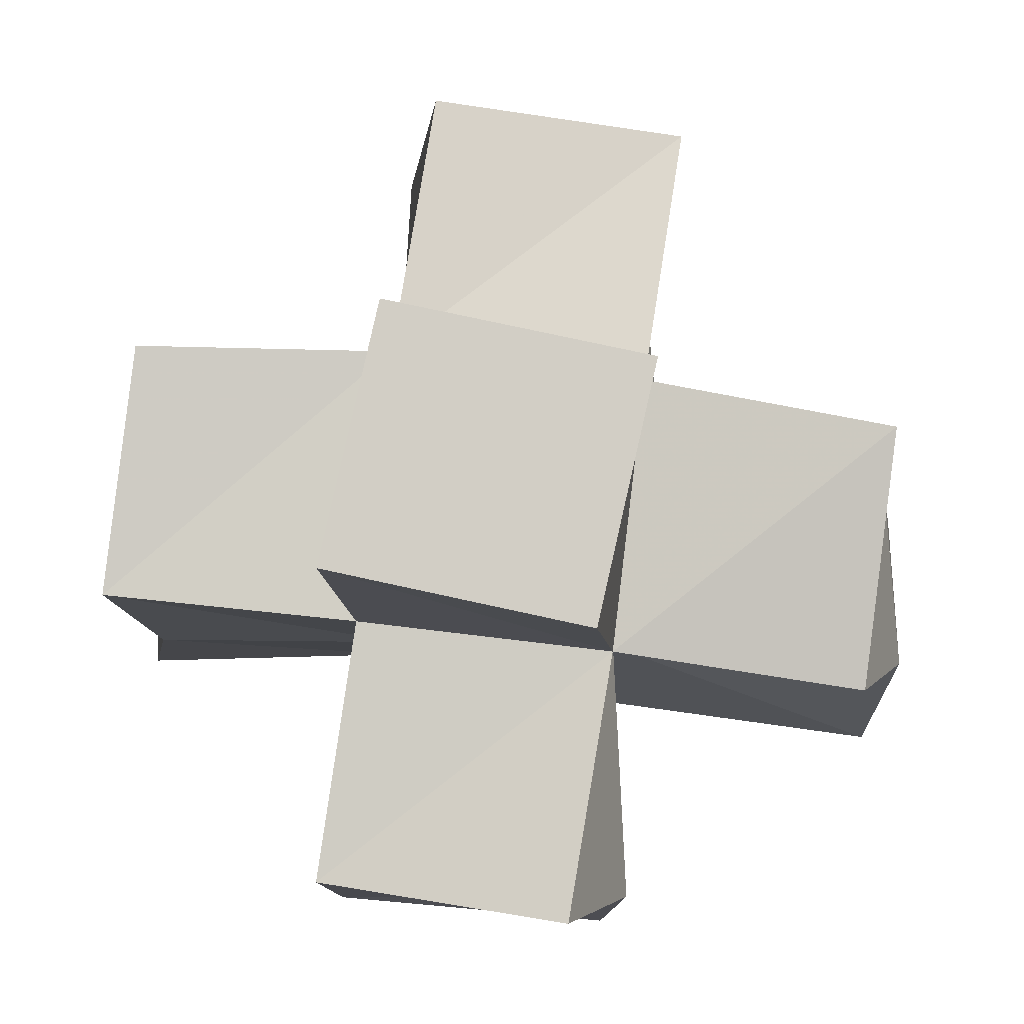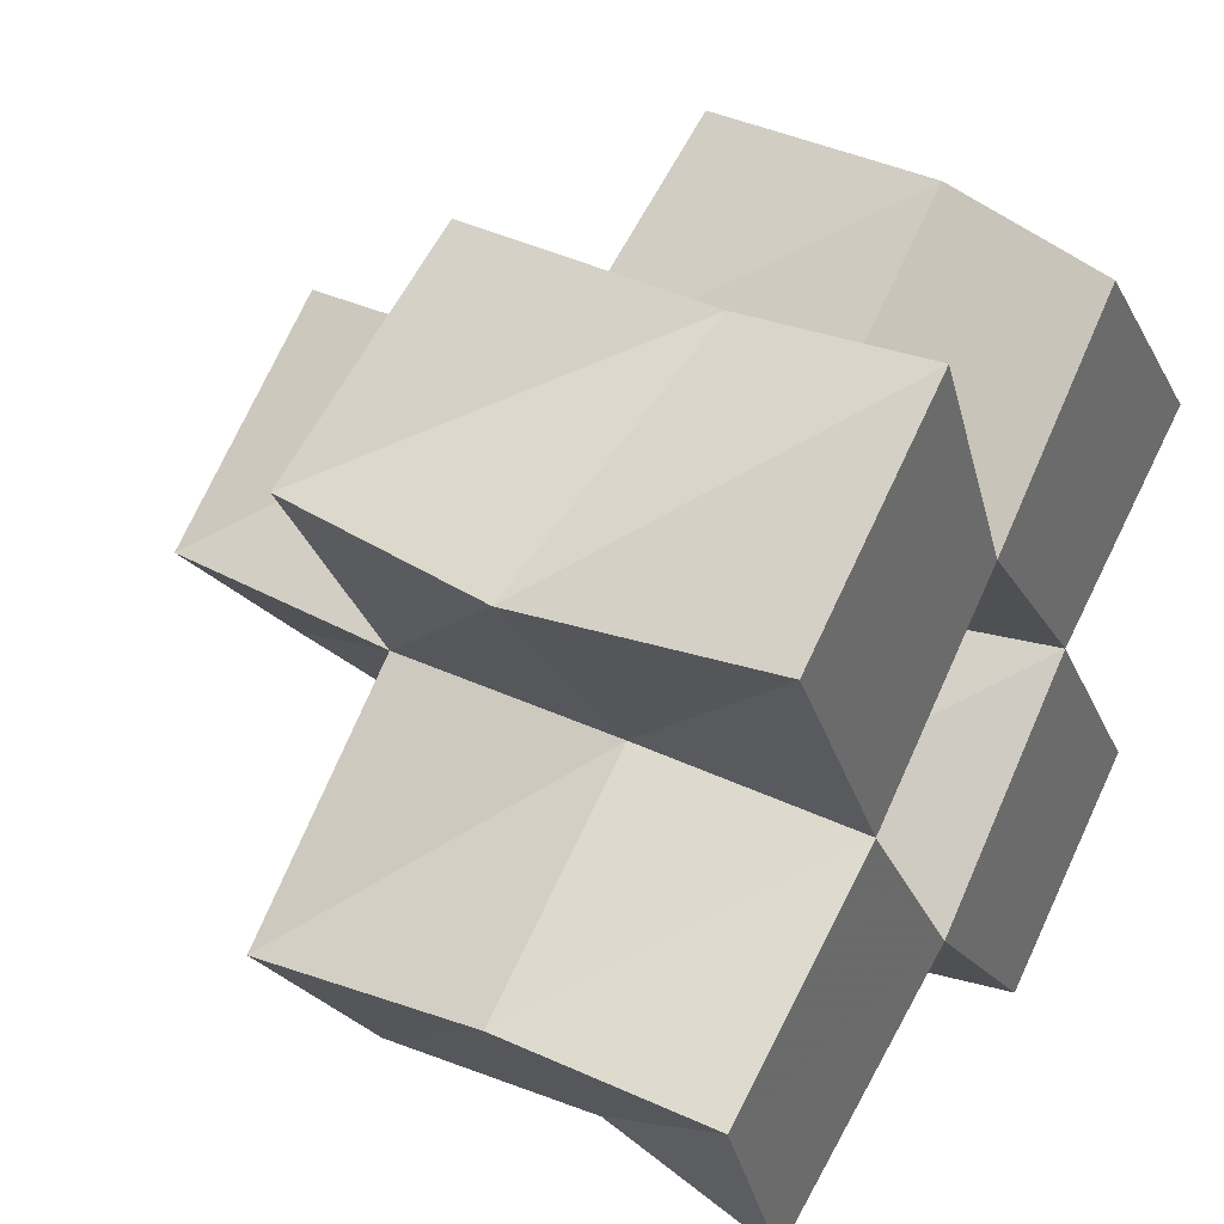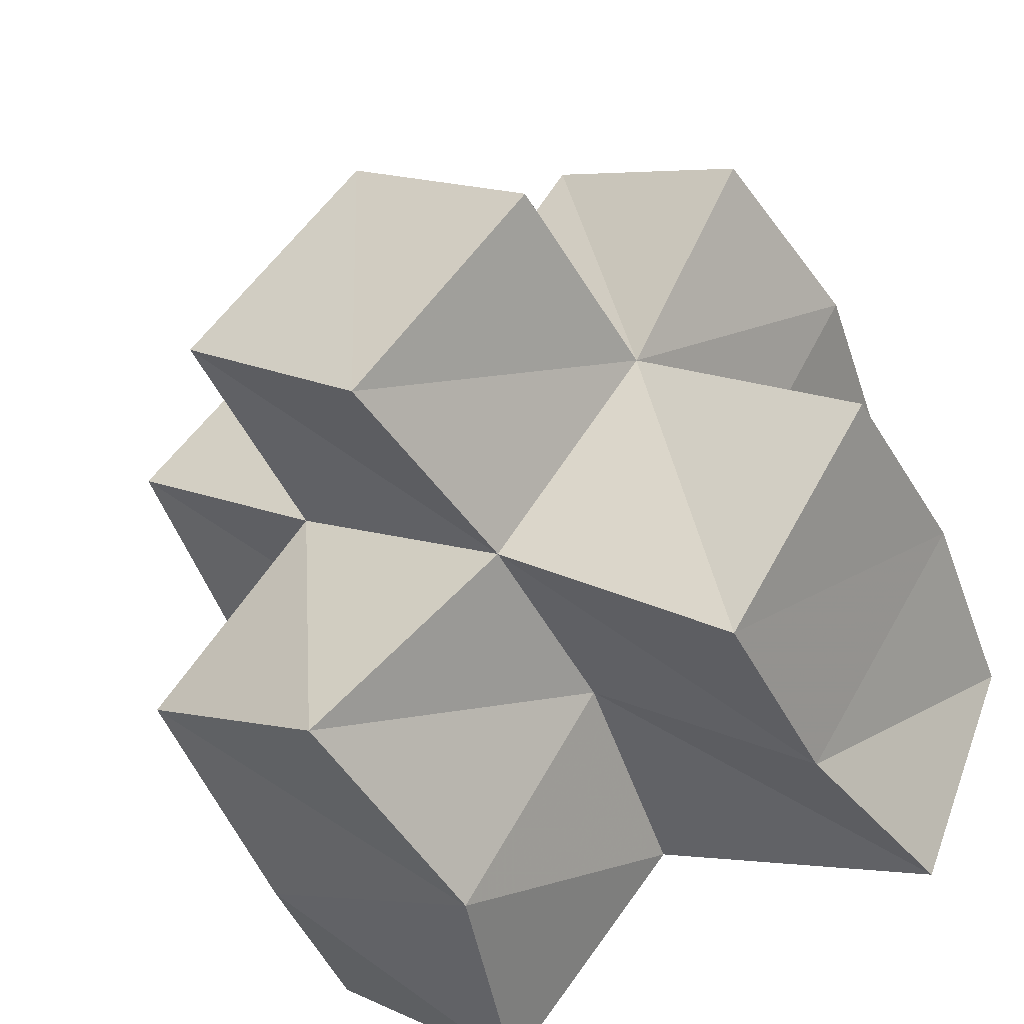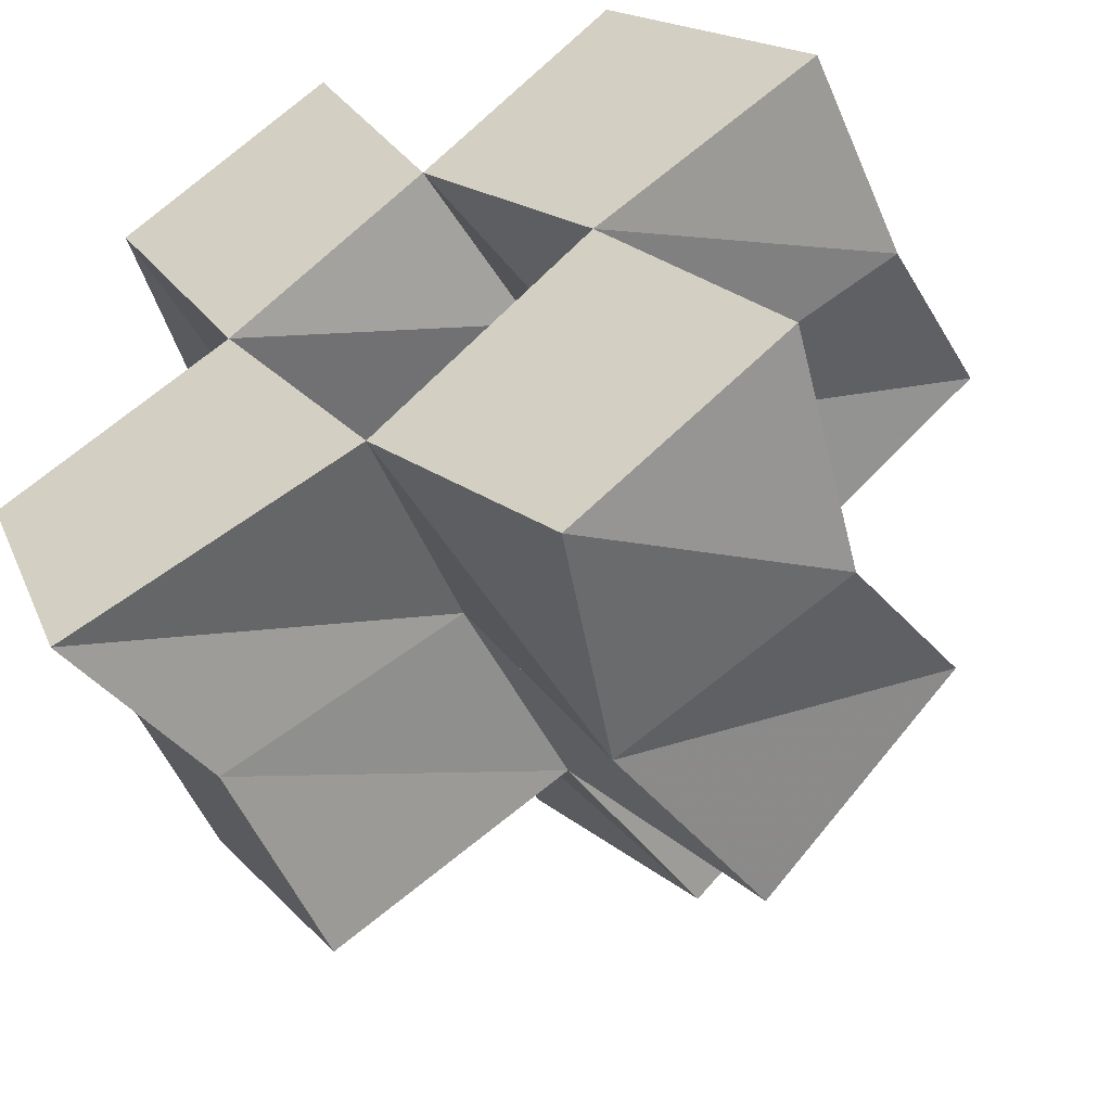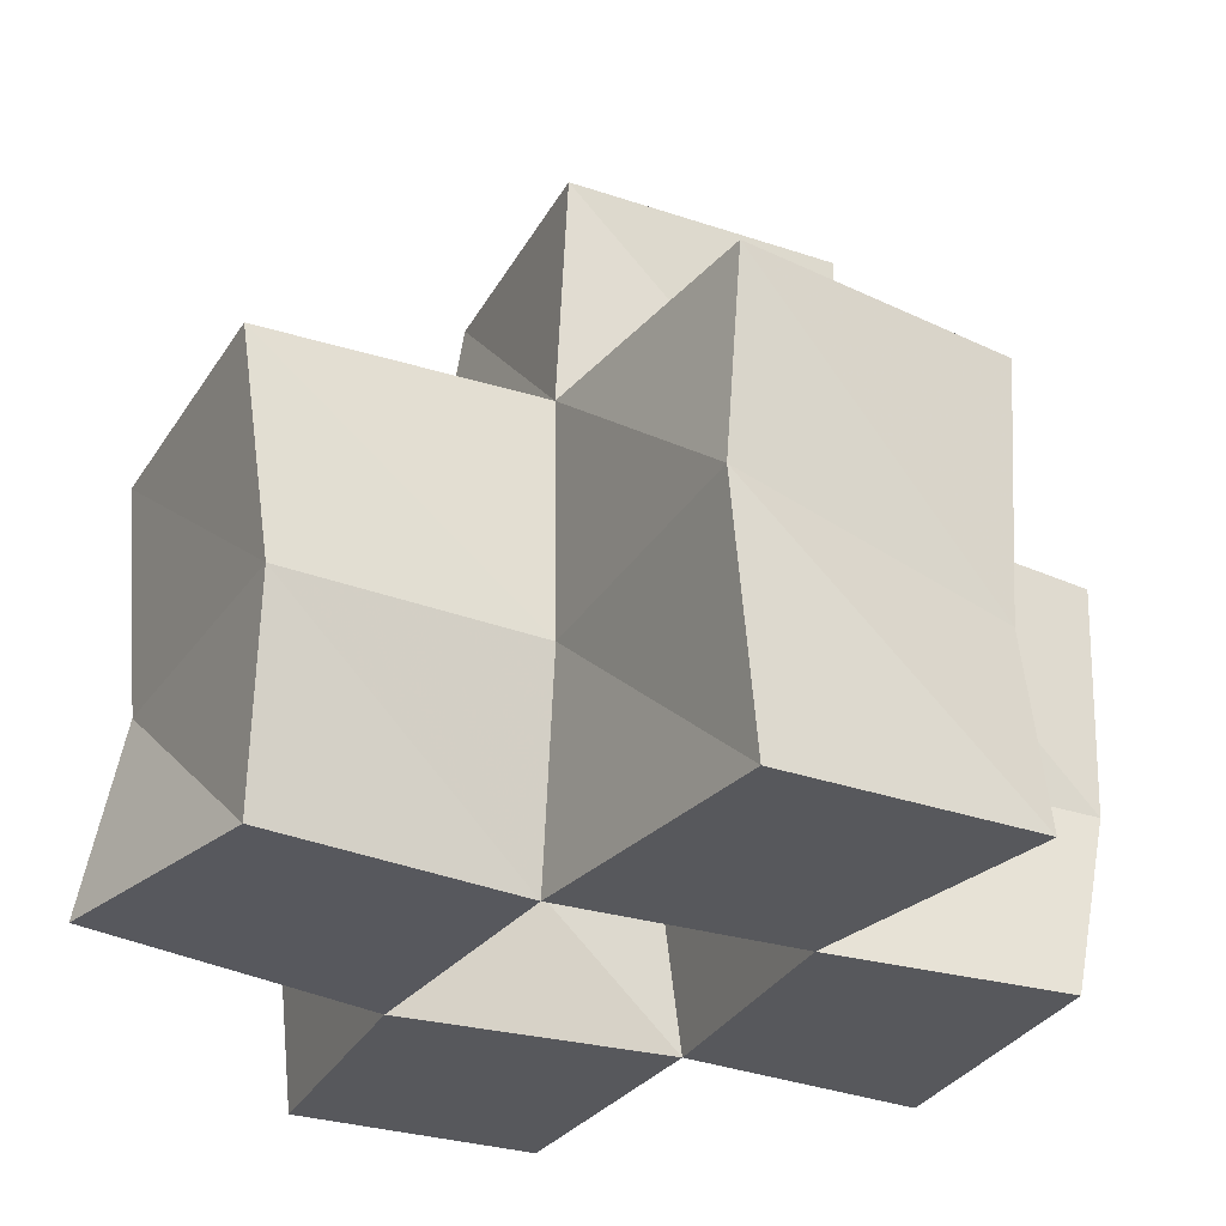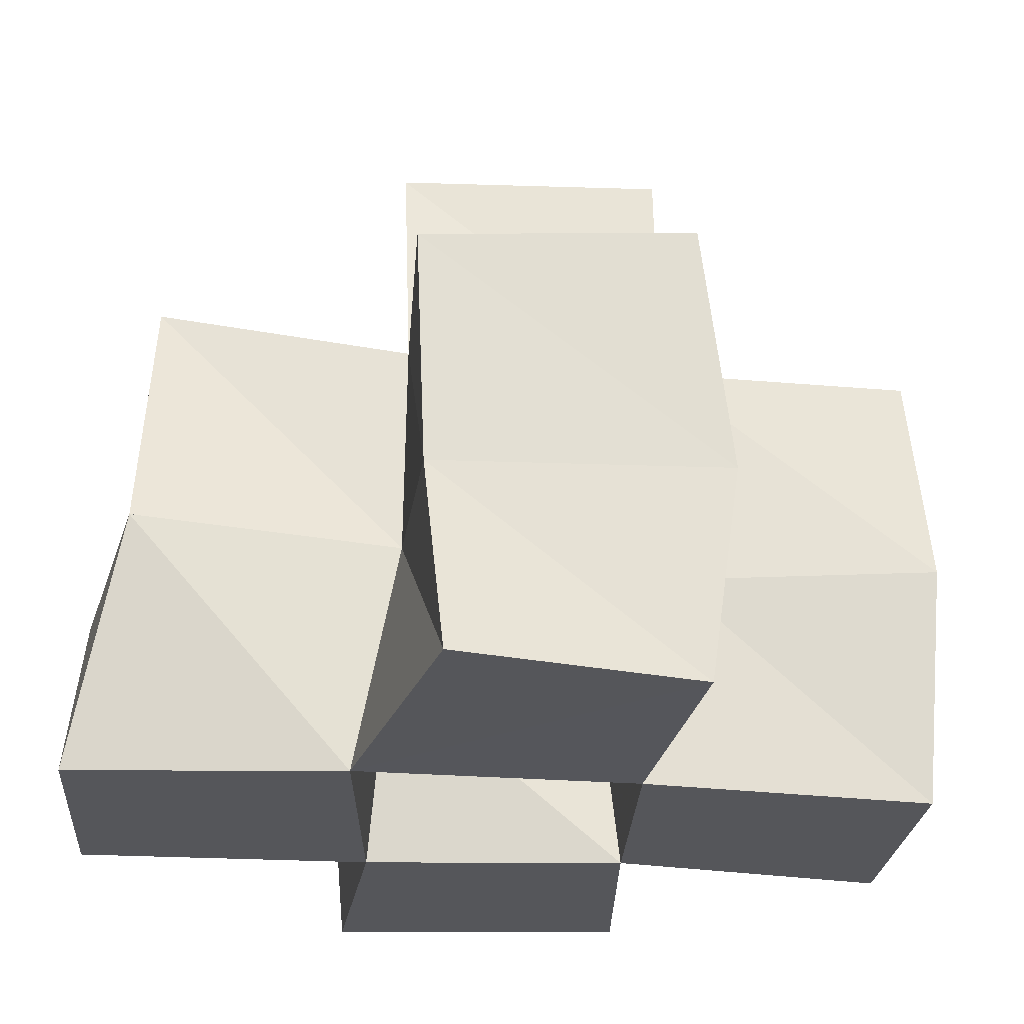
<metadata>
{"format":"obj","ext":"obj","renderer":"f3d","projection":"perspective","resolution":1024,"background":"white","views":[{"elev":78.5,"azim":62.2,"up":"+Y"},{"elev":37.0,"azim":-58.5,"up":"+Z"},{"elev":-45.0,"azim":-154.0,"up":"+Z"},{"elev":-49.5,"azim":25.1,"up":"+Z"},{"elev":-28.8,"azim":-63.1,"up":"+Y"},{"elev":-26.0,"azim":-130.8,"up":"+Y"}]}
</metadata>
<code>
v 0.549 0.1 0.251
v 0.5584 0.1351 0.254
v 0.5122 0.1 0.22
v 0.5162 0.1374 0.2183
v 0.5874 0.1 0.2066
v 0.5863 0.1401 0.2014
v 0.5454 0.1 0.1808
v 0.5385 0.1399 0.1789
v 0.4883 0.1 0.2684
v 0.492 0.1376 0.2632
v 0.4473 0.1 0.2401
v 0.4408 0.1455 0.2389
v 0.4751 0.1 0.1909
v 0.4704 0.1413 0.1956
v 0.505 0.1 0.1457
v 0.4999 0.1452 0.1526
v 0.5787 0.1 0.1345
v 0.5704 0.1441 0.1276
v 0.5395 0.1 0.1052
v 0.5261 0.1479 0.1079
v 0.4314 0.1002 0.1659
v 0.4273 0.1402 0.1697
v 0.4496 0.1 0.1223
v 0.4583 0.1386 0.1244
v 0.5566 0.1783 0.2558
v 0.5155 0.1834 0.2256
v 0.5865 0.1828 0.2164
v 0.5444 0.1849 0.1841
v 0.4873 0.1825 0.2674
v 0.4466 0.1884 0.2393
v 0.4708 0.1863 0.1947
v 0.4998 0.188 0.1532
v 0.574 0.186 0.1446
v 0.5326 0.1968 0.1159
v 0.4279 0.1856 0.1624
v 0.457 0.1822 0.1211
v 0.5113 0.2287 0.2283
v 0.4729 0.2317 0.1958
v 0.5445 0.2305 0.1894
v 0.5063 0.2332 0.1566
f 1 2 4
f 3 1 4
f 2 6 8
f 4 2 8
f 6 5 7
f 8 6 7
f 5 1 3
f 7 5 3
f 8 7 3
f 4 8 3
f 2 1 5
f 6 2 5
f 9 10 12
f 11 9 12
f 10 4 14
f 12 10 14
f 4 3 13
f 14 4 13
f 3 9 11
f 13 3 11
f 14 13 11
f 12 14 11
f 10 9 3
f 4 10 3
f 7 8 16
f 15 7 16
f 8 18 20
f 16 8 20
f 18 17 19
f 20 18 19
f 17 7 15
f 19 17 15
f 20 19 15
f 16 20 15
f 8 7 17
f 18 8 17
f 13 14 22
f 21 13 22
f 14 16 24
f 22 14 24
f 16 15 23
f 24 16 23
f 15 13 21
f 23 15 21
f 24 23 21
f 22 24 21
f 14 13 15
f 16 14 15
f 2 25 26
f 4 2 26
f 25 27 28
f 26 25 28
f 27 6 8
f 28 27 8
f 6 2 4
f 8 6 4
f 28 8 4
f 26 28 4
f 25 2 6
f 27 25 6
f 10 29 30
f 12 10 30
f 29 26 31
f 30 29 31
f 26 4 14
f 31 26 14
f 4 10 12
f 14 4 12
f 31 14 12
f 30 31 12
f 29 10 4
f 26 29 4
f 8 28 32
f 16 8 32
f 28 33 34
f 32 28 34
f 33 18 20
f 34 33 20
f 18 8 16
f 20 18 16
f 34 20 16
f 32 34 16
f 28 8 18
f 33 28 18
f 14 31 35
f 22 14 35
f 31 32 36
f 35 31 36
f 32 16 24
f 36 32 24
f 16 14 22
f 24 16 22
f 36 24 22
f 35 36 22
f 31 14 16
f 32 31 16
f 4 26 31
f 14 4 31
f 26 28 32
f 31 26 32
f 28 8 16
f 32 28 16
f 8 4 14
f 16 8 14
f 32 16 14
f 31 32 14
f 26 4 8
f 28 26 8
f 26 37 38
f 31 26 38
f 37 39 40
f 38 37 40
f 39 28 32
f 40 39 32
f 28 26 31
f 32 28 31
f 40 32 31
f 38 40 31
f 37 26 28
f 39 37 28

</code>
